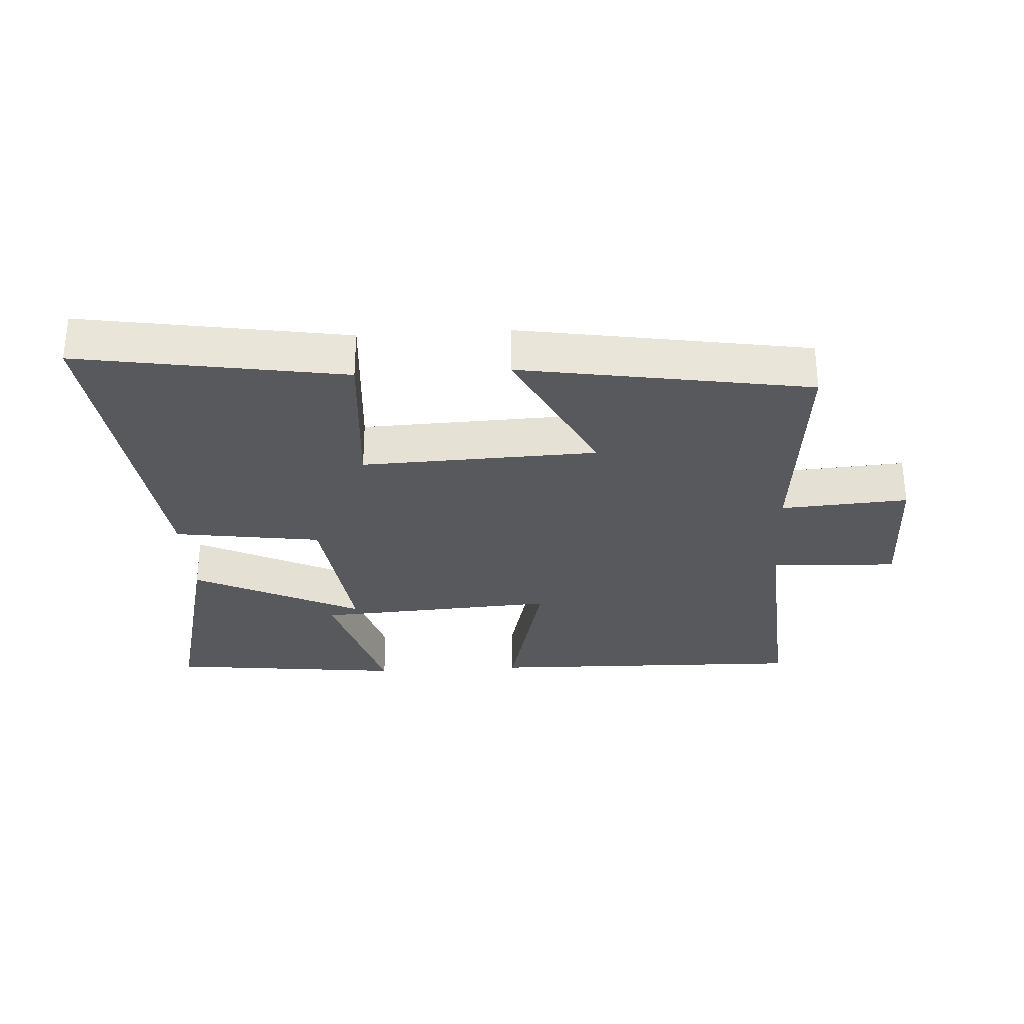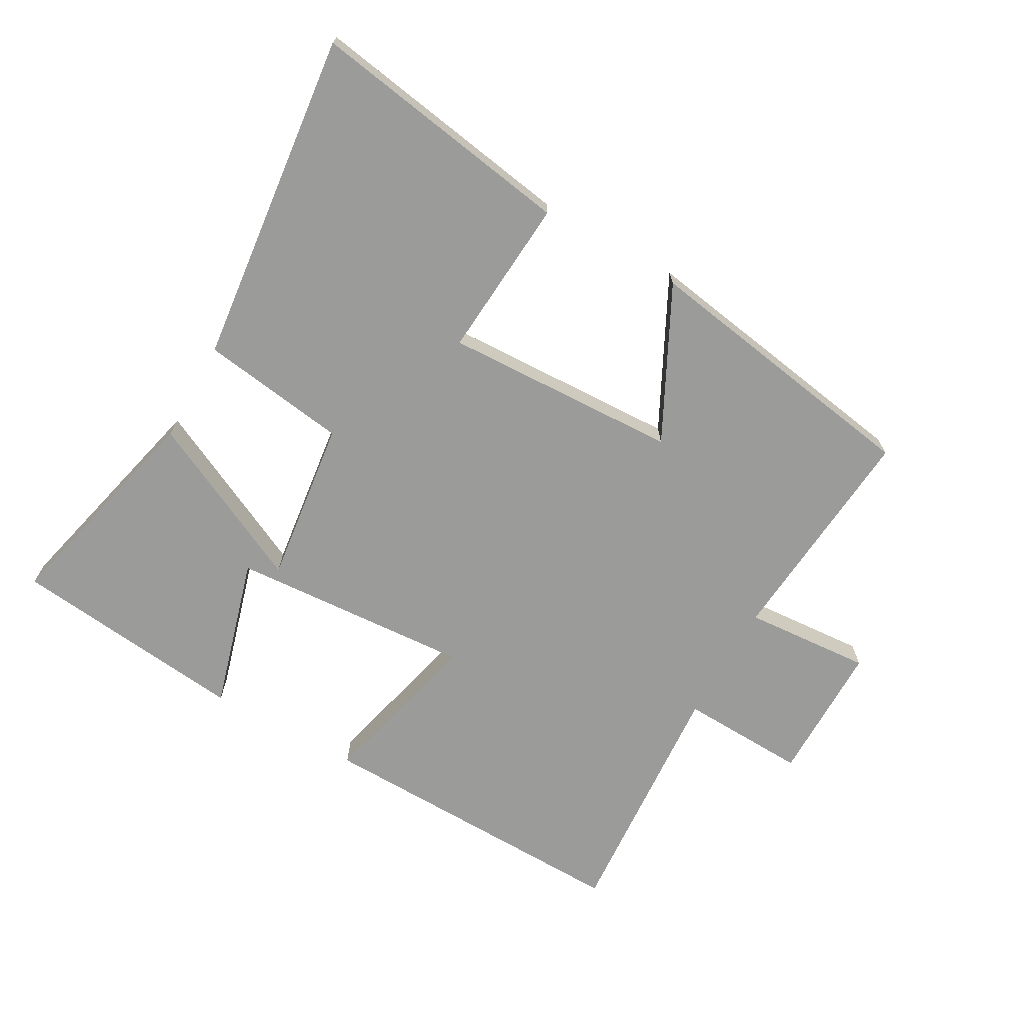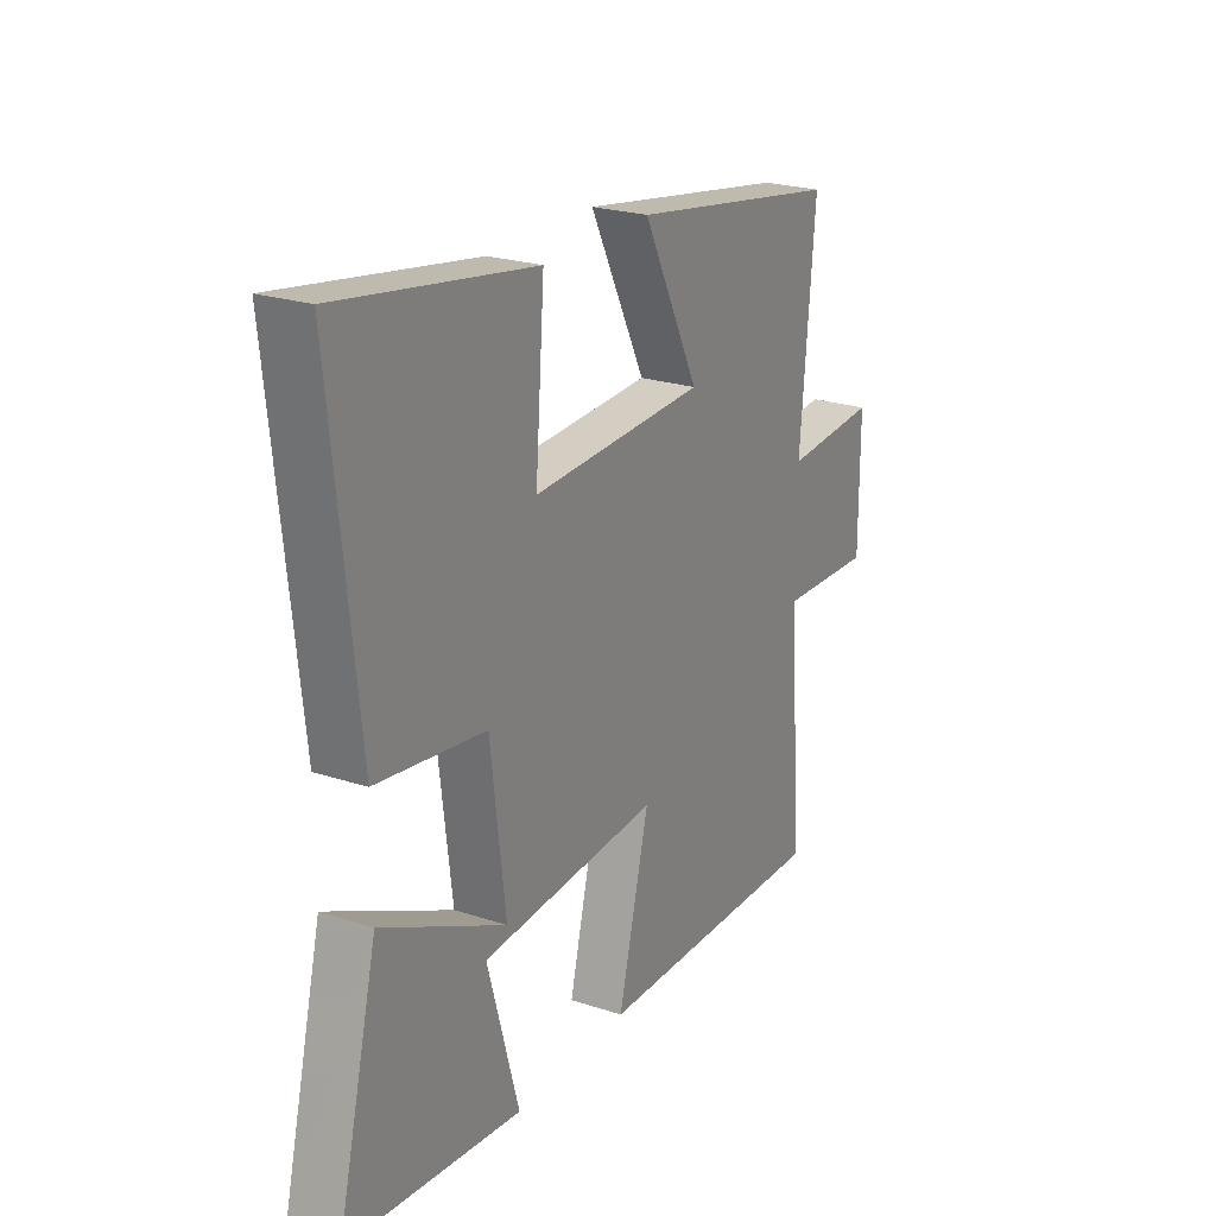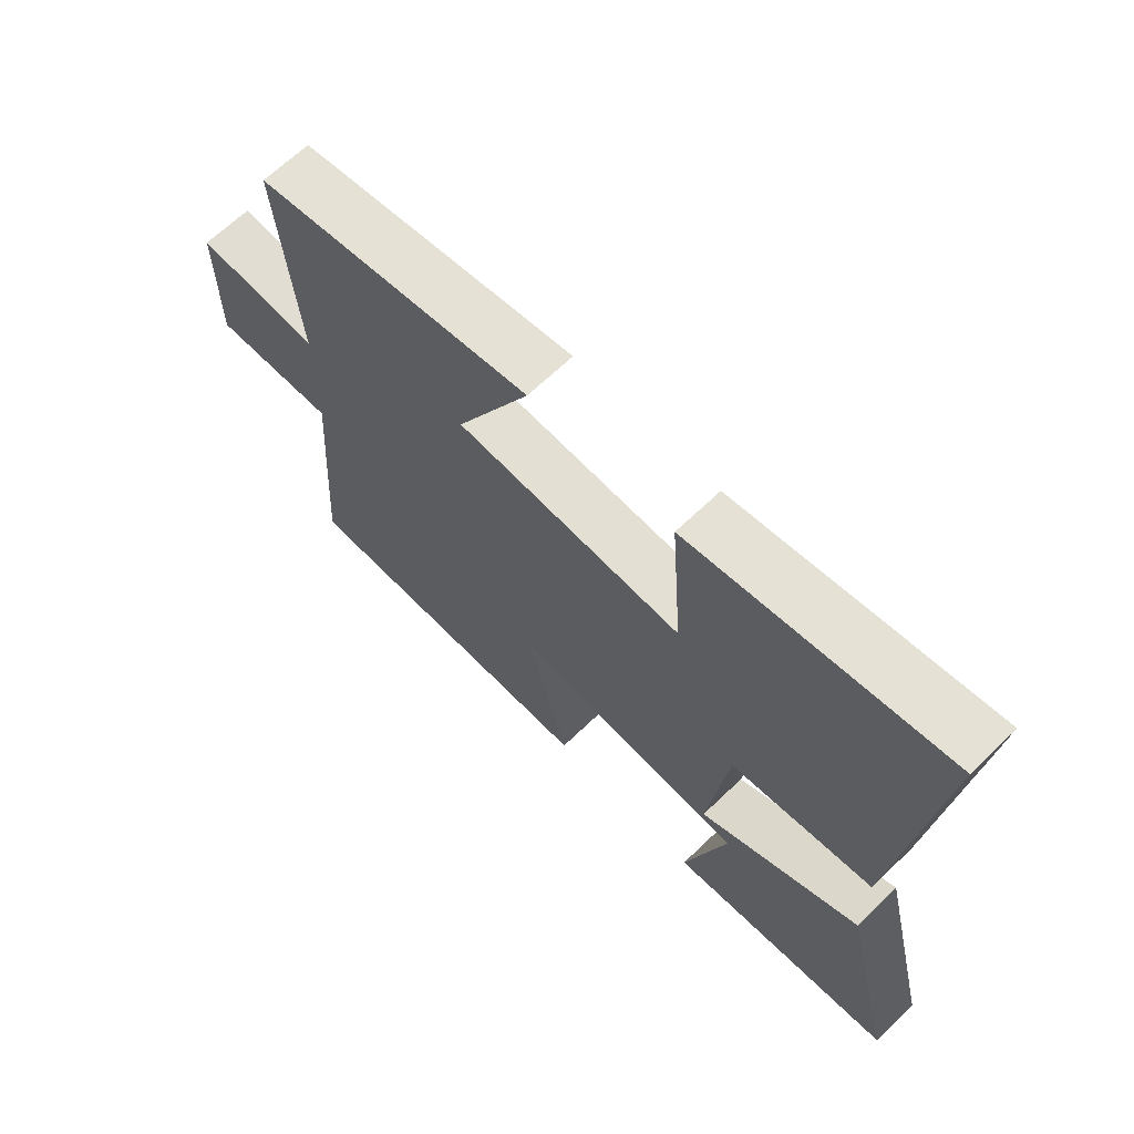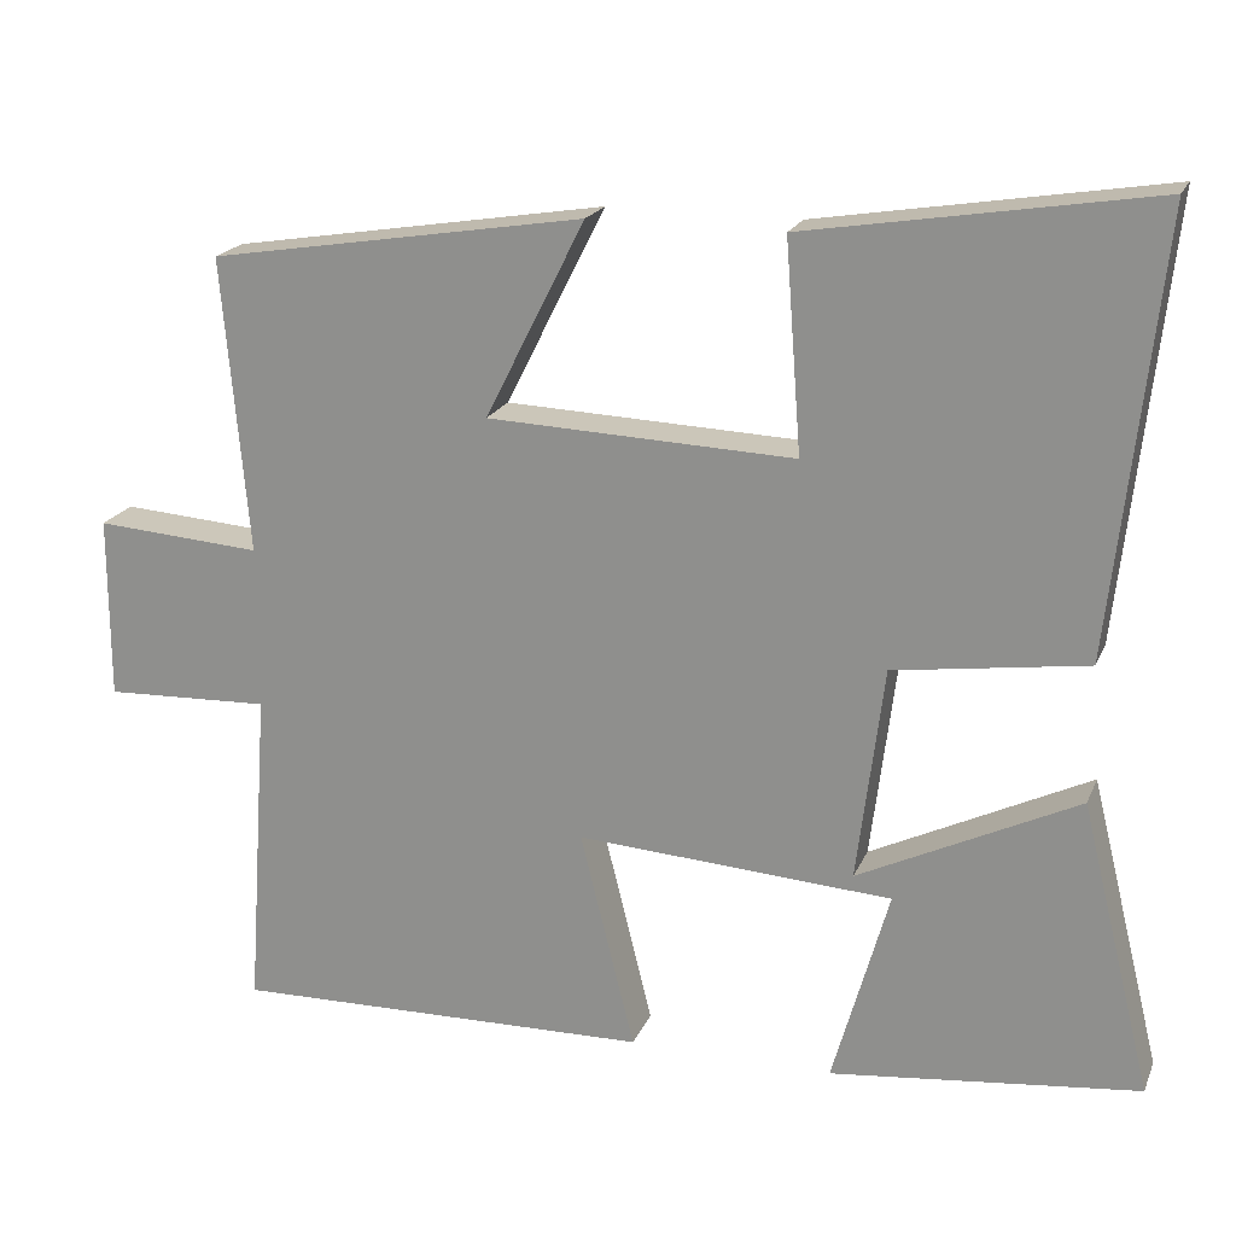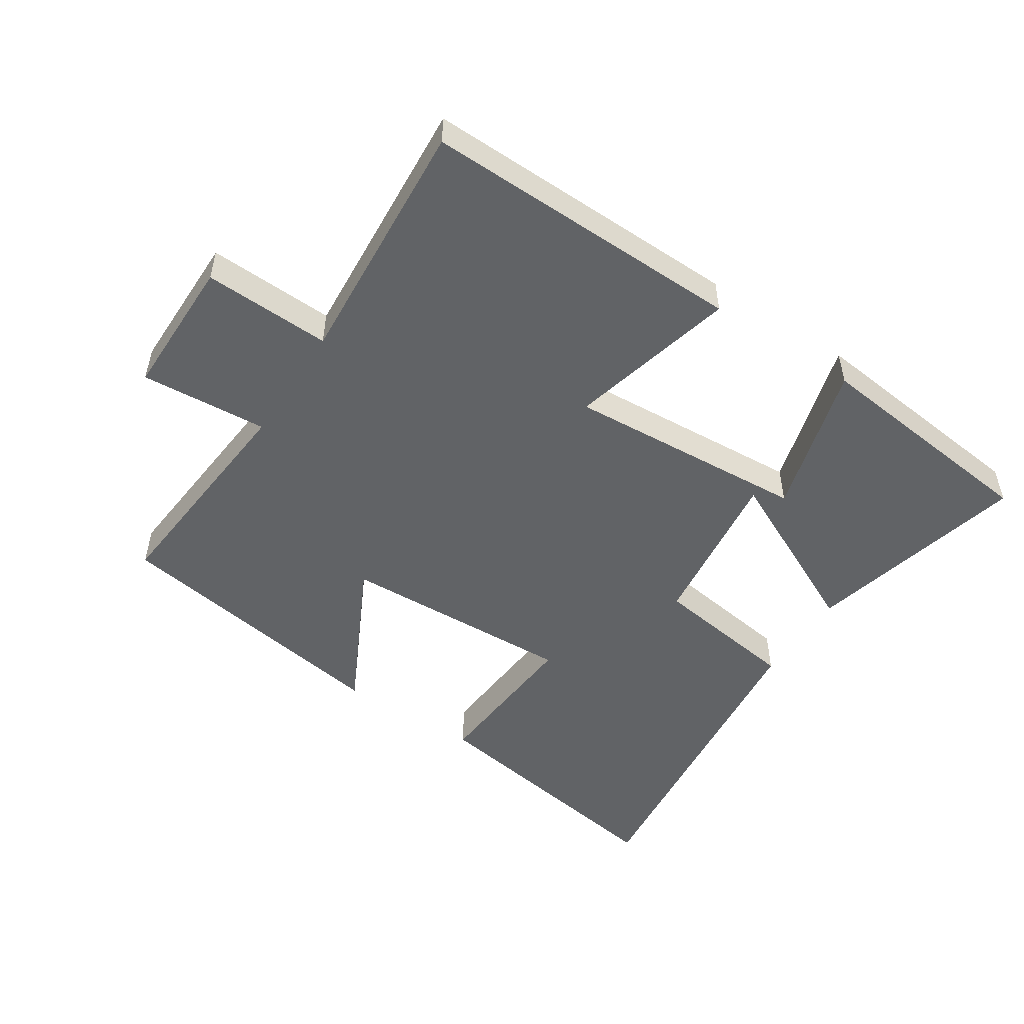
<metadata>
{"format":"obj","ext":"obj","renderer":"f3d","projection":"perspective","resolution":1024,"background":"white","views":[{"elev":-30.0,"azim":3.4,"up":"+Y"},{"elev":-69.6,"azim":-29.3,"up":"+Y"},{"elev":23.2,"azim":-60.9,"up":"+Z"},{"elev":66.0,"azim":-134.0,"up":"+Z"},{"elev":19.8,"azim":-161.7,"up":"+Z"},{"elev":-50.8,"azim":146.9,"up":"+Y"}]}
</metadata>
<code>
v 0.527 0.07 -0.511
v 0.026 0.07 -0.5
v 0.091 0.07 -0.239
v -0.285 0.07 -0.263
v -0.218 0.07 -0.5
v -0.585 0.07 -0.459
v -0.5 0.07 -0.114
v -0.239 0.07 -0.241
v -0.271 0.07 0.015
v -0.5 0.07 0.048
v -0.557 0.07 0.567
v -0.145 0.07 0.5
v -0.164 0.07 0.25
v 0.202 0.07 0.264
v 0.083 0.07 0.5
v 0.531 0.07 0.427
v 0.5 0.07 0.075
v 0.698 0.07 0.089
v 0.698 0.07 -0.129
v 0.5 0.07 -0.121
v 0.527 0 -0.511
v 0.026 0 -0.5
v 0.091 0 -0.239
v -0.285 0 -0.263
v -0.218 0 -0.5
v -0.585 0 -0.459
v -0.5 0 -0.114
v -0.239 0 -0.241
v -0.271 0 0.015
v -0.5 0 0.048
v -0.557 0 0.567
v -0.145 0 0.5
v -0.164 0 0.25
v 0.202 0 0.264
v 0.083 0 0.5
v 0.531 0 0.427
v 0.5 0 0.075
v 0.698 0 0.089
v 0.698 0 -0.129
v 0.5 0 -0.121
f 17 18 19 20
f 14 15 16 17
f 13 14 17 20
f 10 11 12 13
f 9 10 13
f 8 9 13 20
f 4 5 6 7
f 4 7 8
f 3 4 8 20
f 1 2 3 20
f 40 39 38 37
f 37 36 35 34
f 40 37 34 33
f 33 32 31 30
f 33 30 29
f 40 33 29 28
f 27 26 25 24
f 28 27 24
f 40 28 24 23
f 40 23 22 21
f 1 21 22 2
f 2 22 23 3
f 3 23 24 4
f 4 24 25 5
f 5 25 26 6
f 6 26 27 7
f 7 27 28 8
f 8 28 29 9
f 9 29 30 10
f 10 30 31 11
f 11 31 32 12
f 12 32 33 13
f 13 33 34 14
f 14 34 35 15
f 15 35 36 16
f 16 36 37 17
f 17 37 38 18
f 18 38 39 19
f 19 39 40 20
f 20 40 21 1

</code>
